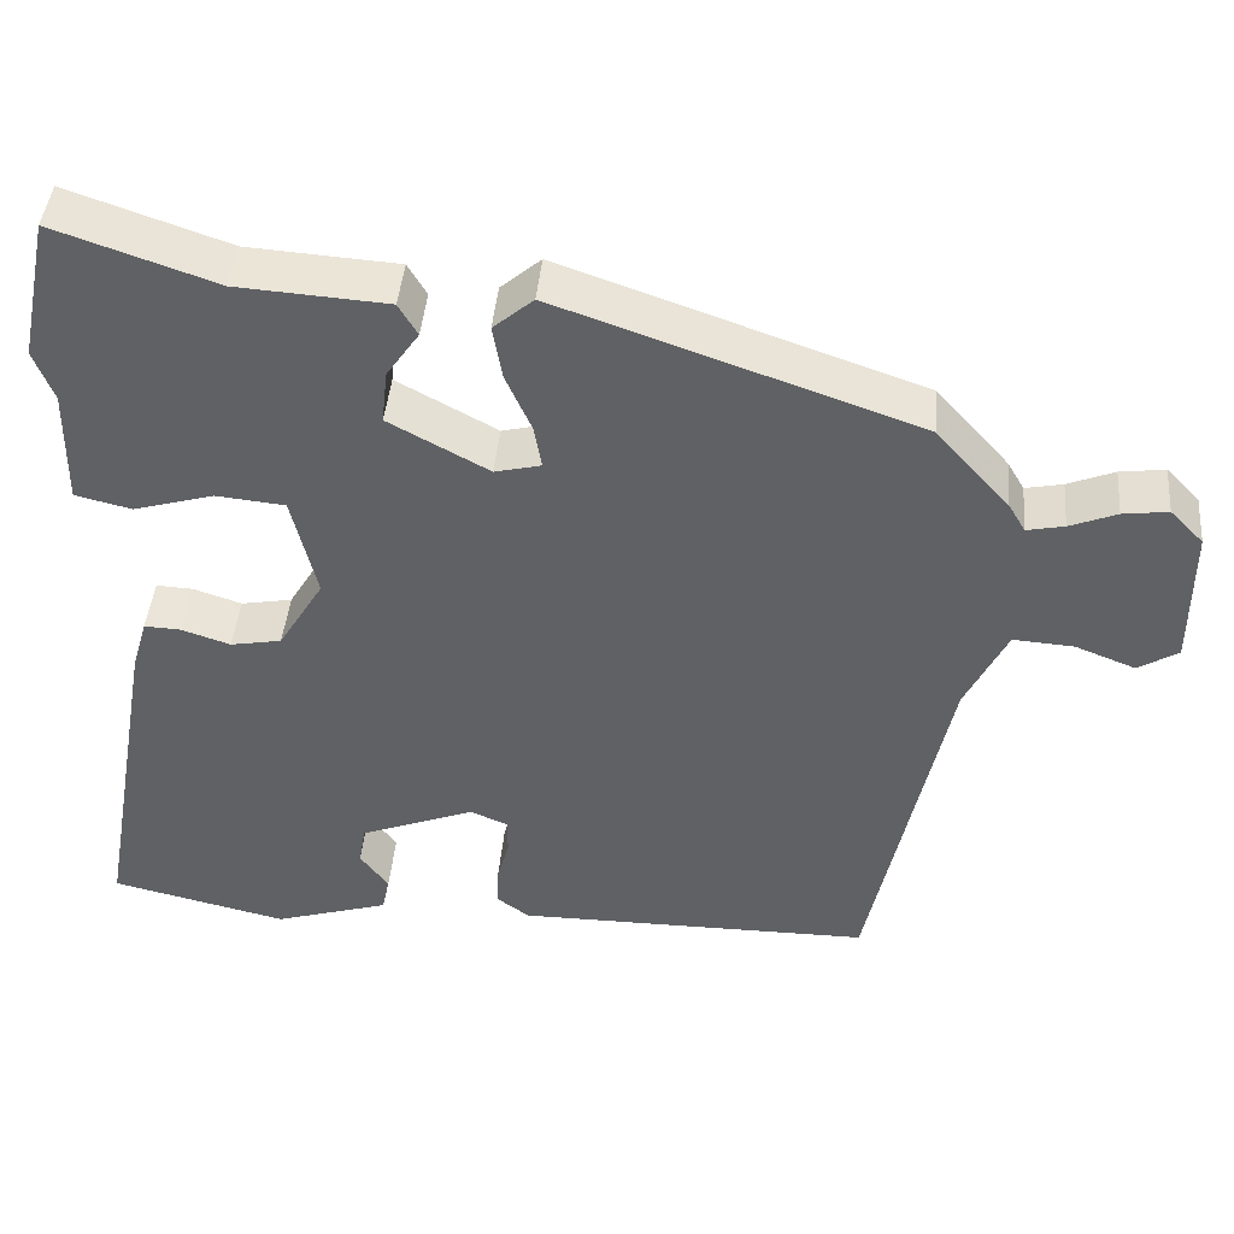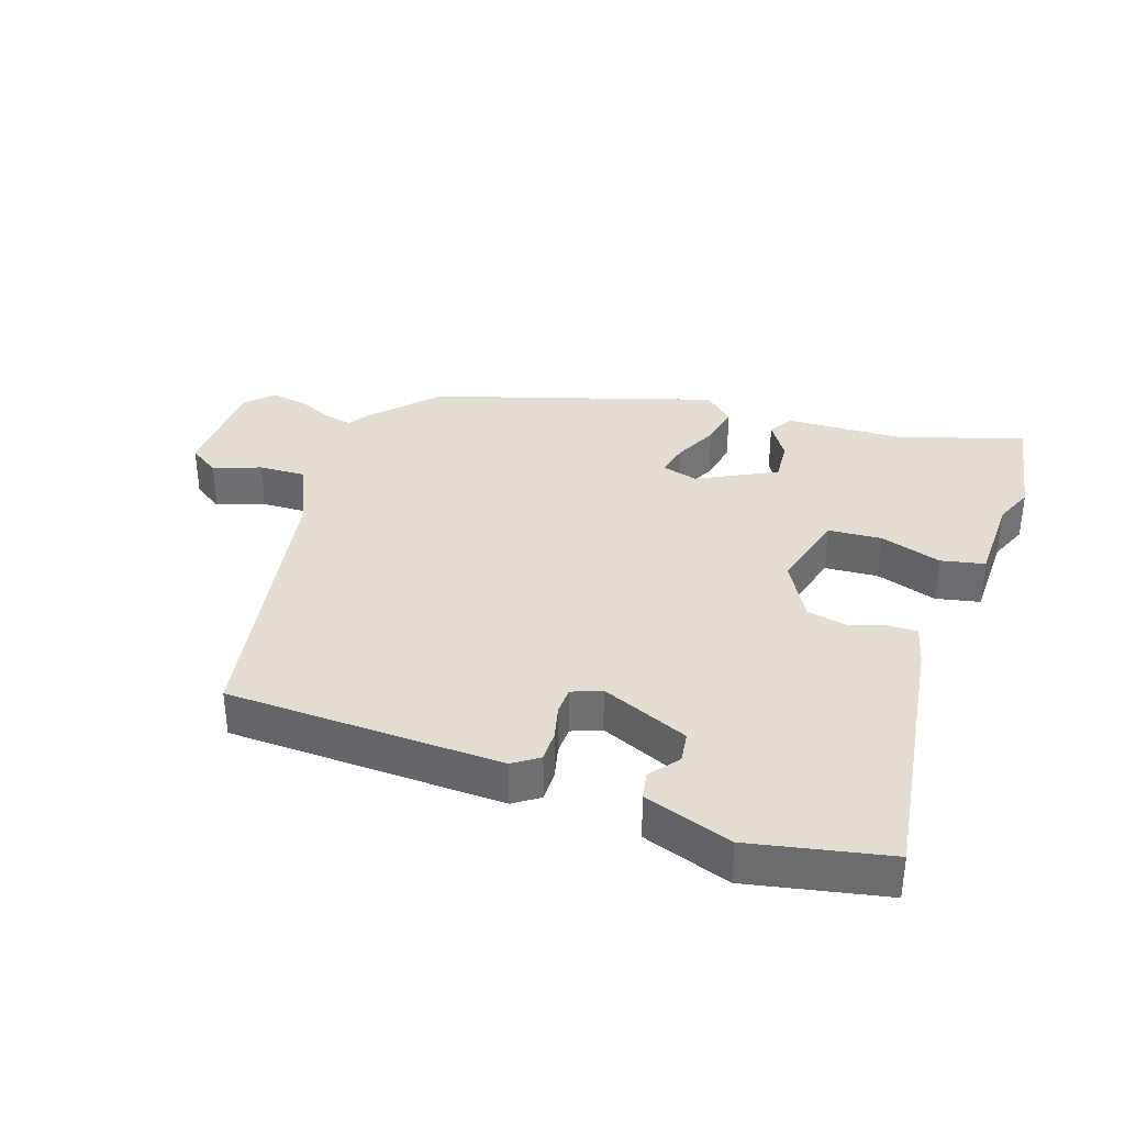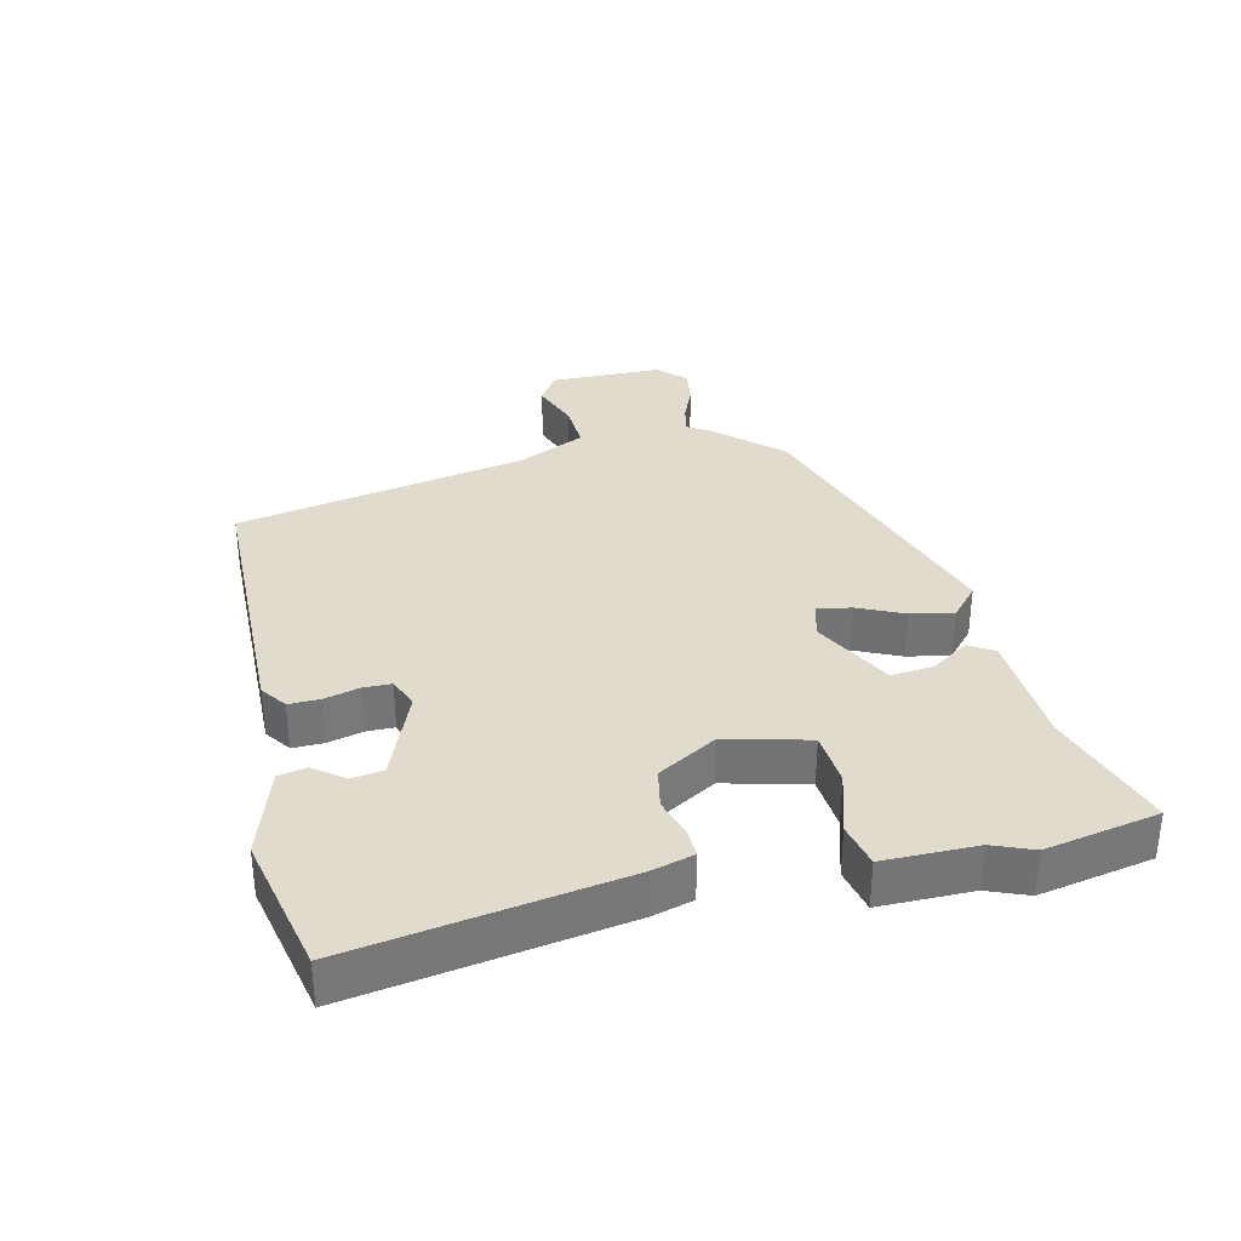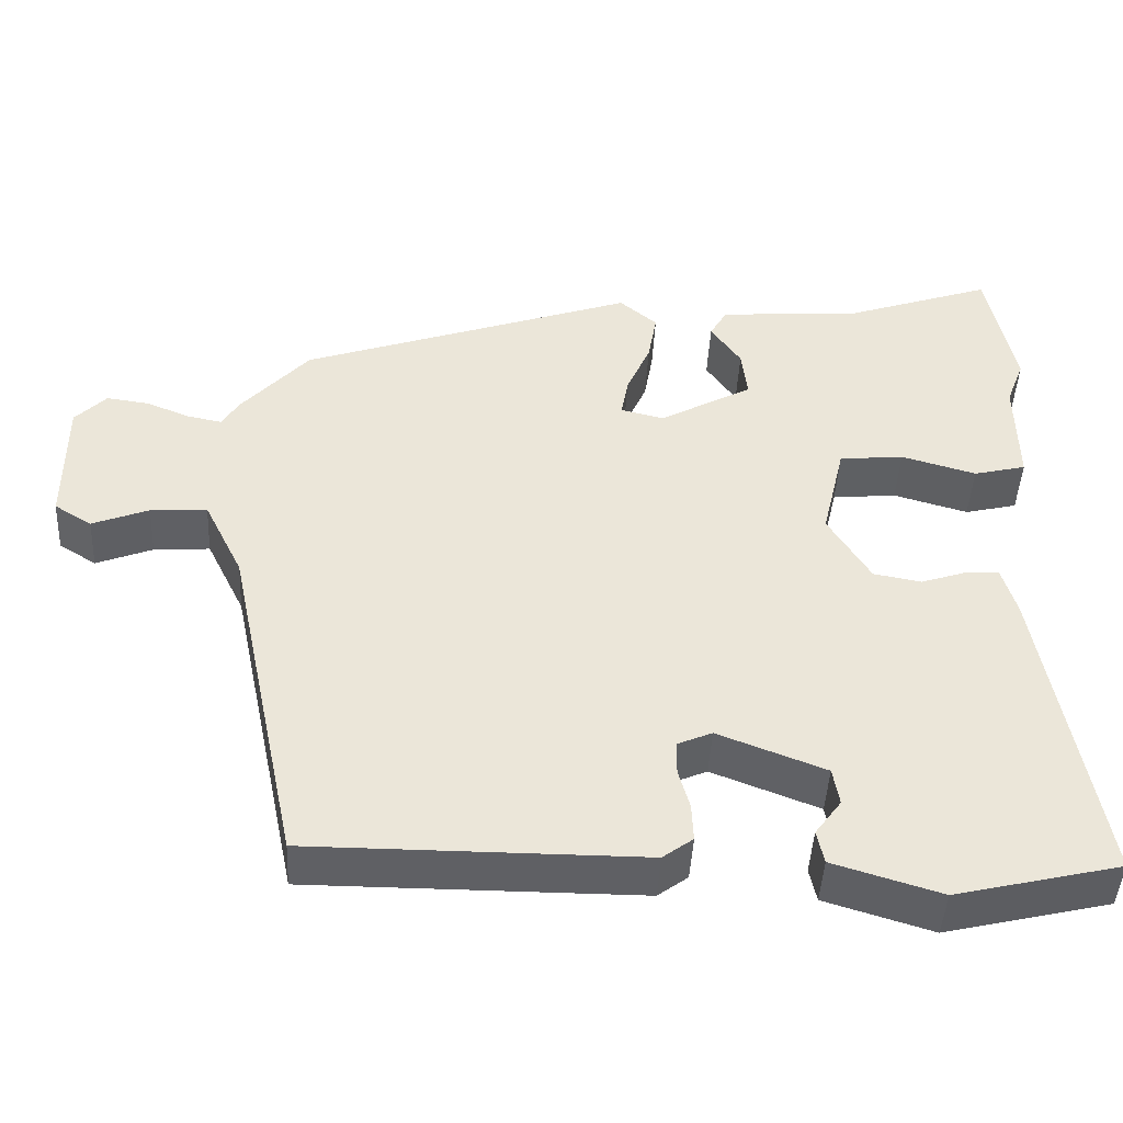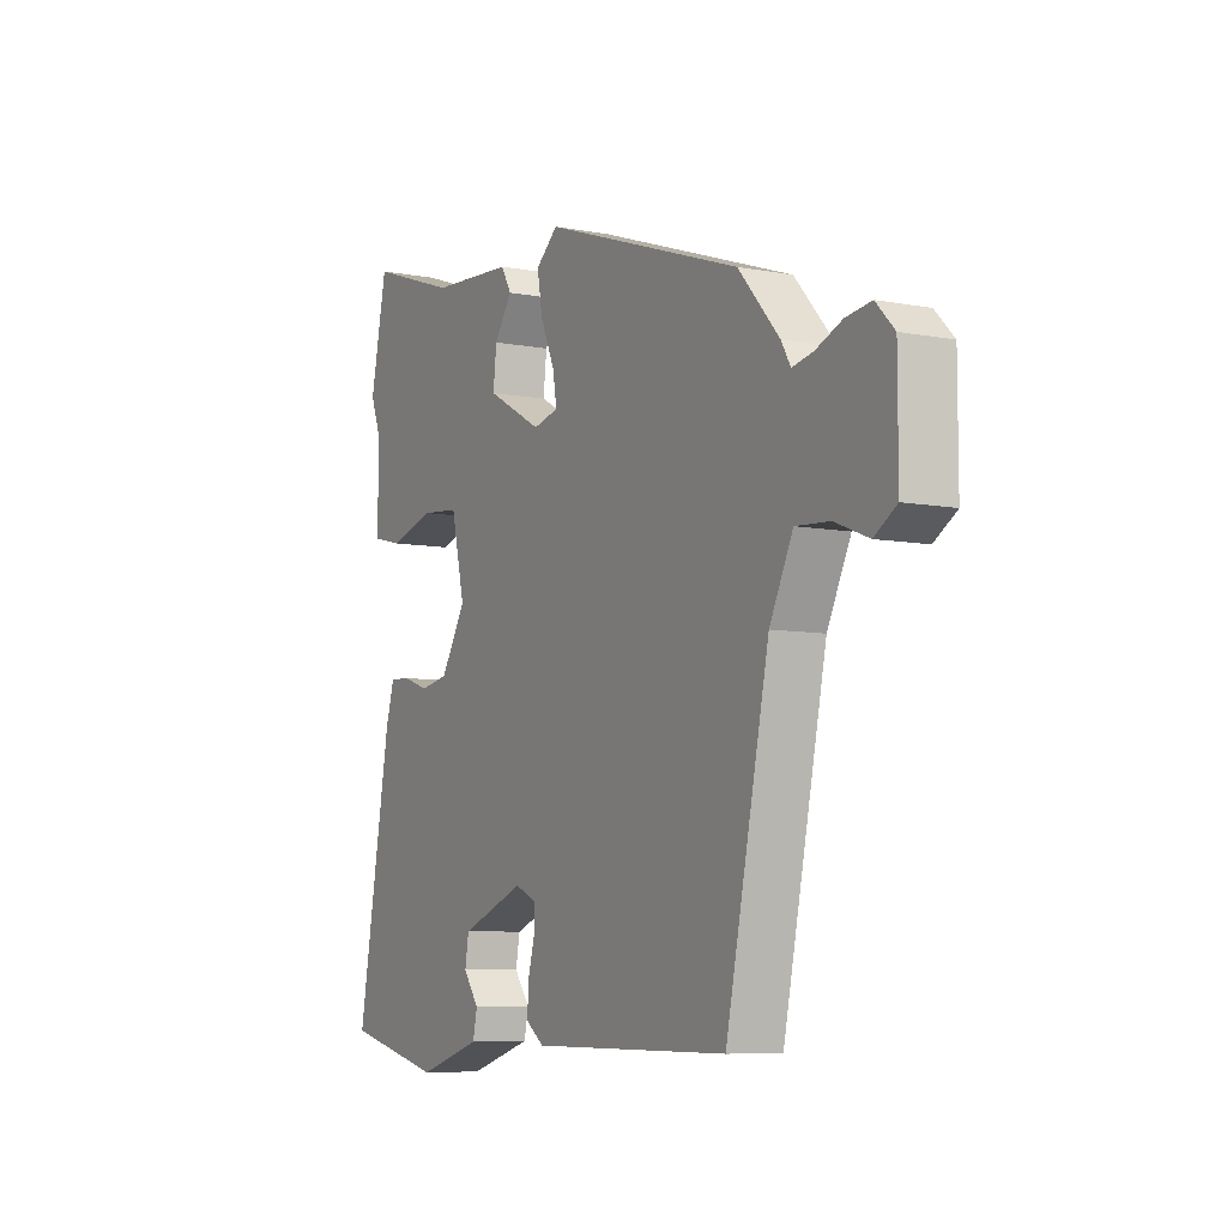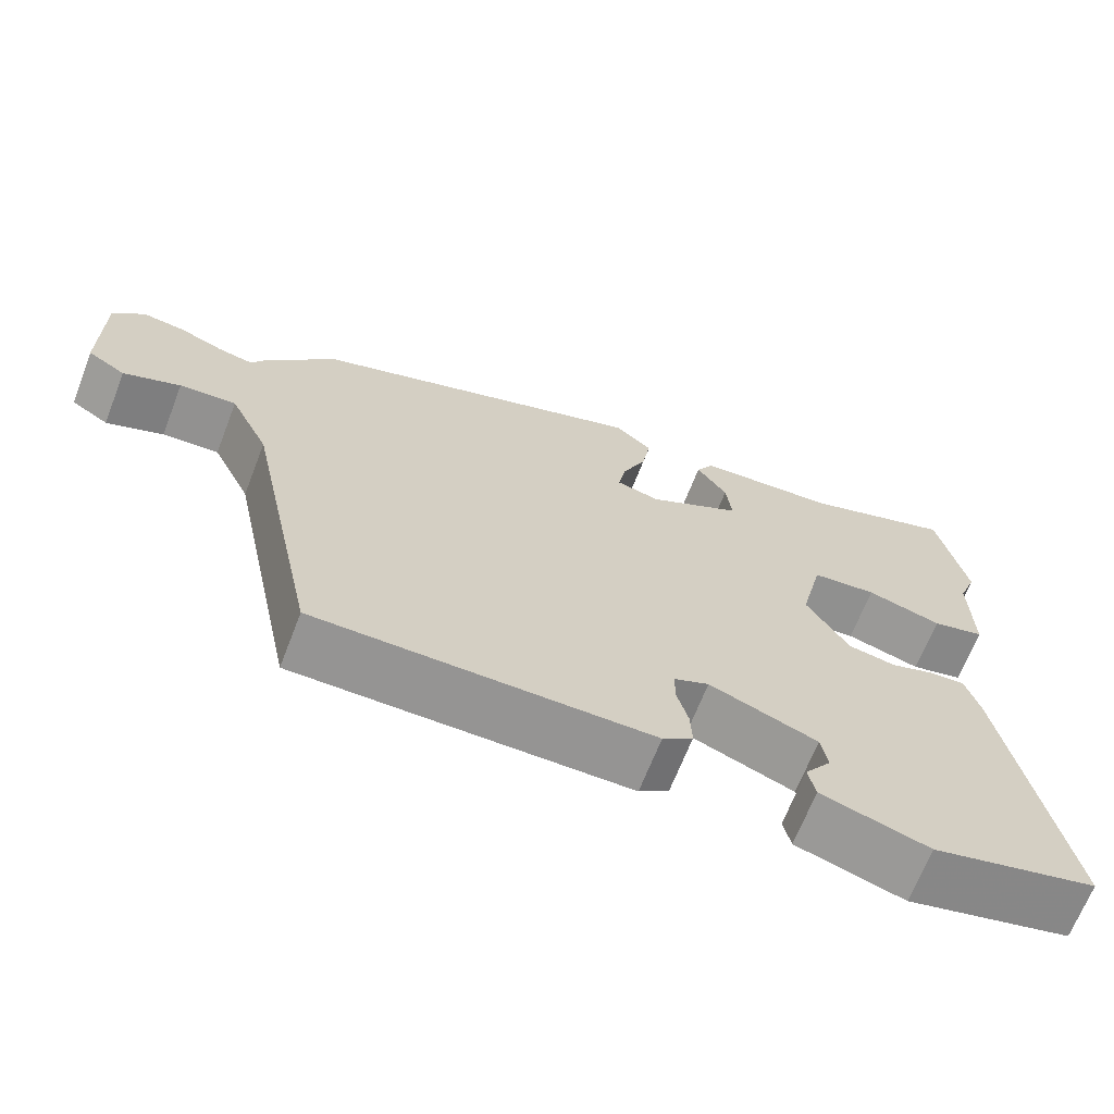
<metadata>
{"format":"obj","ext":"obj","renderer":"f3d","projection":"perspective","resolution":1024,"background":"white","views":[{"elev":43.4,"azim":5.0,"up":"+Z"},{"elev":35.4,"azim":-159.5,"up":"+Y"},{"elev":33.9,"azim":-102.2,"up":"+Y"},{"elev":-44.8,"azim":177.1,"up":"+Z"},{"elev":-7.5,"azim":61.6,"up":"+Z"},{"elev":-67.2,"azim":158.8,"up":"+Z"}]}
</metadata>
<code>
v -0.533 0.07 -0.461
v -0.462 0.07 -0.062
v -0.444 0.07 -0.001
v -0.401 0.07 -0.003
v -0.344 0.07 -0.022
v -0.284 0.07 -0.011
v -0.231 0.07 0.076
v -0.26 0.07 0.199
v -0.341 0.07 0.207
v -0.435 0.07 0.18
v -0.501 0.07 0.196
v -0.499 0.07 0.334
v -0.522 0.07 0.394
v -0.487 0.07 0.562
v -0.298 0.07 0.497
v -0.122 0.07 0.485
v -0.1 0.07 0.447
v -0.138 0.07 0.392
v -0.145 0.07 0.329
v -0.028 0.07 0.265
v 0.026 0.07 0.278
v 0.017 0.07 0.329
v -0.013 0.07 0.397
v -0.024 0.07 0.461
v 0.023 0.07 0.501
v 0.444 0.07 0.355
v 0.53 0.07 0.259
v 0.55 0.07 0.225
v 0.594 0.07 0.234
v 0.649 0.07 0.256
v 0.702 0.07 0.263
v 0.741 0.07 0.223
v 0.741 0.07 0.057
v 0.694 0.07 0.028
v 0.623 0.07 0.056
v 0.552 0.07 0.061
v 0.503 0.07 -0.039
v 0.412 0.07 -0.47
v -0.006 0.07 -0.47
v -0.044 0.07 -0.442
v -0.042 0.07 -0.395
v -0.028 0.07 -0.344
v -0.028 0.07 -0.302
v -0.072 0.07 -0.283
v -0.207 0.07 -0.335
v -0.215 0.07 -0.382
v -0.182 0.07 -0.427
v -0.191 0.07 -0.469
v -0.326 0.07 -0.51
v -0.533 0 -0.461
v -0.462 0 -0.062
v -0.444 0 -0.001
v -0.401 0 -0.003
v -0.344 0 -0.022
v -0.284 0 -0.011
v -0.231 0 0.076
v -0.26 0 0.199
v -0.341 0 0.207
v -0.435 0 0.18
v -0.501 0 0.196
v -0.499 0 0.334
v -0.522 0 0.394
v -0.487 0 0.562
v -0.298 0 0.497
v -0.122 0 0.485
v -0.1 0 0.447
v -0.138 0 0.392
v -0.145 0 0.329
v -0.028 0 0.265
v 0.026 0 0.278
v 0.017 0 0.329
v -0.013 0 0.397
v -0.024 0 0.461
v 0.023 0 0.501
v 0.444 0 0.355
v 0.53 0 0.259
v 0.55 0 0.225
v 0.594 0 0.234
v 0.649 0 0.256
v 0.702 0 0.263
v 0.741 0 0.223
v 0.741 0 0.057
v 0.694 0 0.028
v 0.623 0 0.056
v 0.552 0 0.061
v 0.503 0 -0.039
v 0.412 0 -0.47
v -0.006 0 -0.47
v -0.044 0 -0.442
v -0.042 0 -0.395
v -0.028 0 -0.344
v -0.028 0 -0.302
v -0.072 0 -0.283
v -0.207 0 -0.335
v -0.215 0 -0.382
v -0.182 0 -0.427
v -0.191 0 -0.469
v -0.326 0 -0.51
f 46 47 48 49
f 45 46 49 1
f 39 40 41 42
f 37 38 39 42
f 36 37 42 43
f 32 33 34 35
f 32 35 36
f 29 30 31 32
f 28 29 32 36
f 22 23 24 25
f 21 22 25 26
f 20 21 26 27
f 15 16 17 18
f 15 18 19
f 12 13 14 15
f 12 15 19
f 9 10 11 12
f 8 9 12 19
f 7 8 19 20
f 2 3 4 5
f 45 1 2 5
f 44 45 5 6
f 28 36 43 44
f 20 27 28 44
f 6 7 20 44
f 98 97 96 95
f 50 98 95 94
f 91 90 89 88
f 91 88 87 86
f 92 91 86 85
f 84 83 82 81
f 85 84 81
f 81 80 79 78
f 85 81 78 77
f 74 73 72 71
f 75 74 71 70
f 76 75 70 69
f 67 66 65 64
f 68 67 64
f 64 63 62 61
f 68 64 61
f 61 60 59 58
f 68 61 58 57
f 69 68 57 56
f 54 53 52 51
f 54 51 50 94
f 55 54 94 93
f 93 92 85 77
f 93 77 76 69
f 93 69 56 55
f 1 50 51 2
f 2 51 52 3
f 3 52 53 4
f 4 53 54 5
f 5 54 55 6
f 6 55 56 7
f 7 56 57 8
f 8 57 58 9
f 9 58 59 10
f 10 59 60 11
f 11 60 61 12
f 12 61 62 13
f 13 62 63 14
f 14 63 64 15
f 15 64 65 16
f 16 65 66 17
f 17 66 67 18
f 18 67 68 19
f 19 68 69 20
f 20 69 70 21
f 21 70 71 22
f 22 71 72 23
f 23 72 73 24
f 24 73 74 25
f 25 74 75 26
f 26 75 76 27
f 27 76 77 28
f 28 77 78 29
f 29 78 79 30
f 30 79 80 31
f 31 80 81 32
f 32 81 82 33
f 33 82 83 34
f 34 83 84 35
f 35 84 85 36
f 36 85 86 37
f 37 86 87 38
f 38 87 88 39
f 39 88 89 40
f 40 89 90 41
f 41 90 91 42
f 42 91 92 43
f 43 92 93 44
f 44 93 94 45
f 45 94 95 46
f 46 95 96 47
f 47 96 97 48
f 48 97 98 49
f 49 98 50 1

</code>
